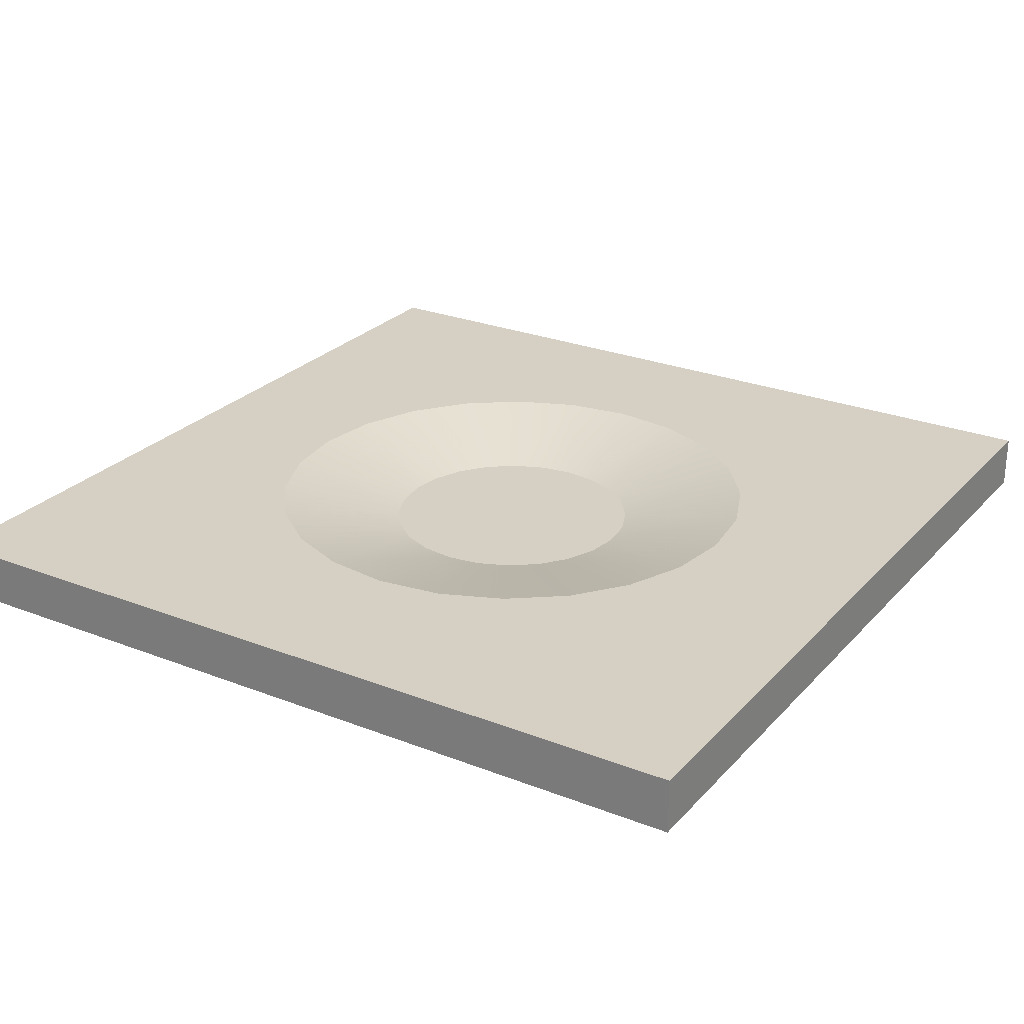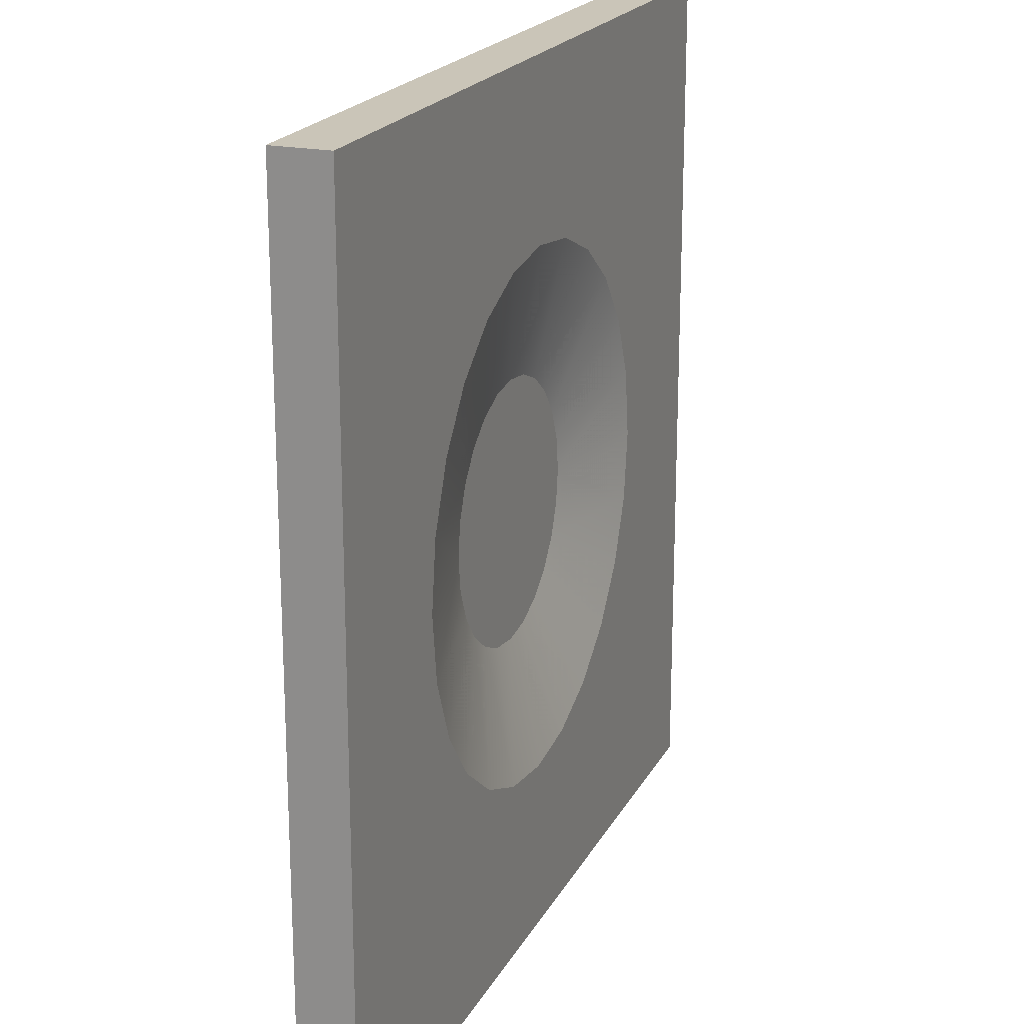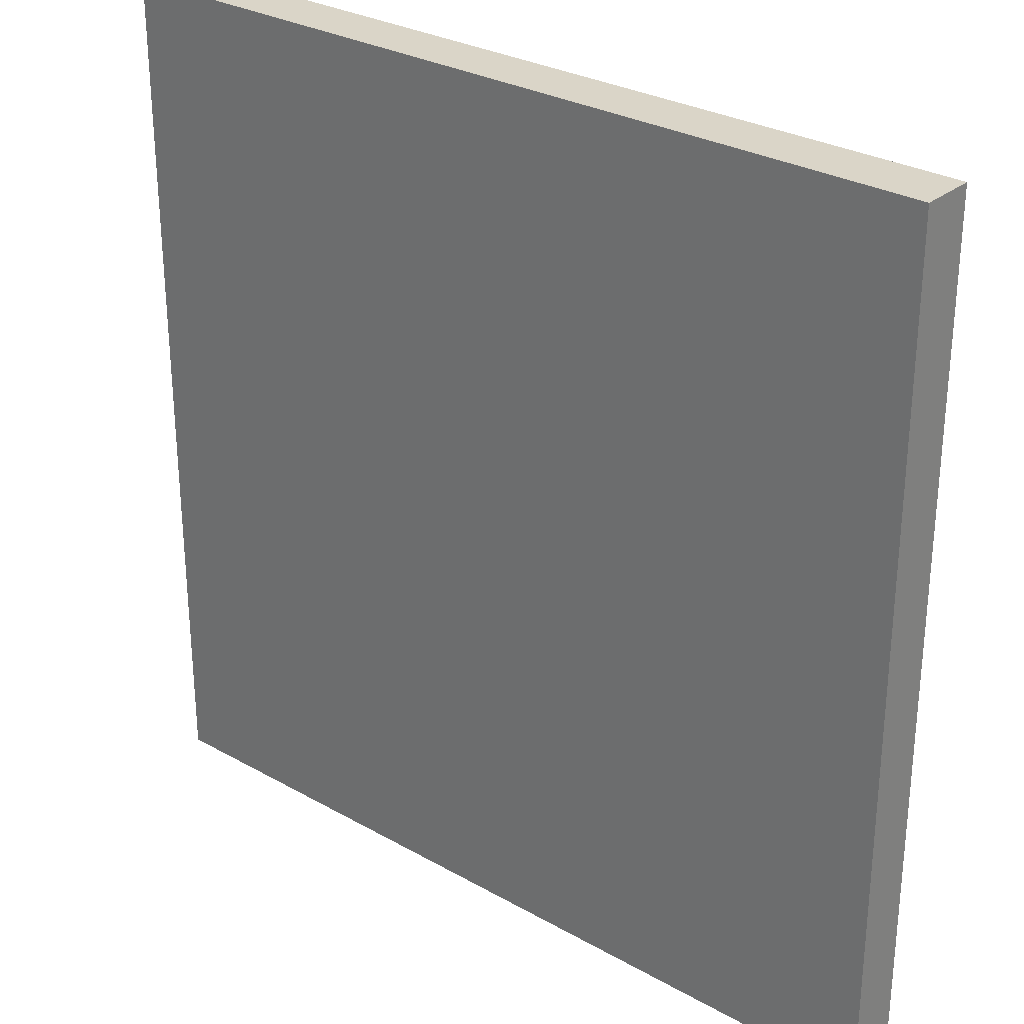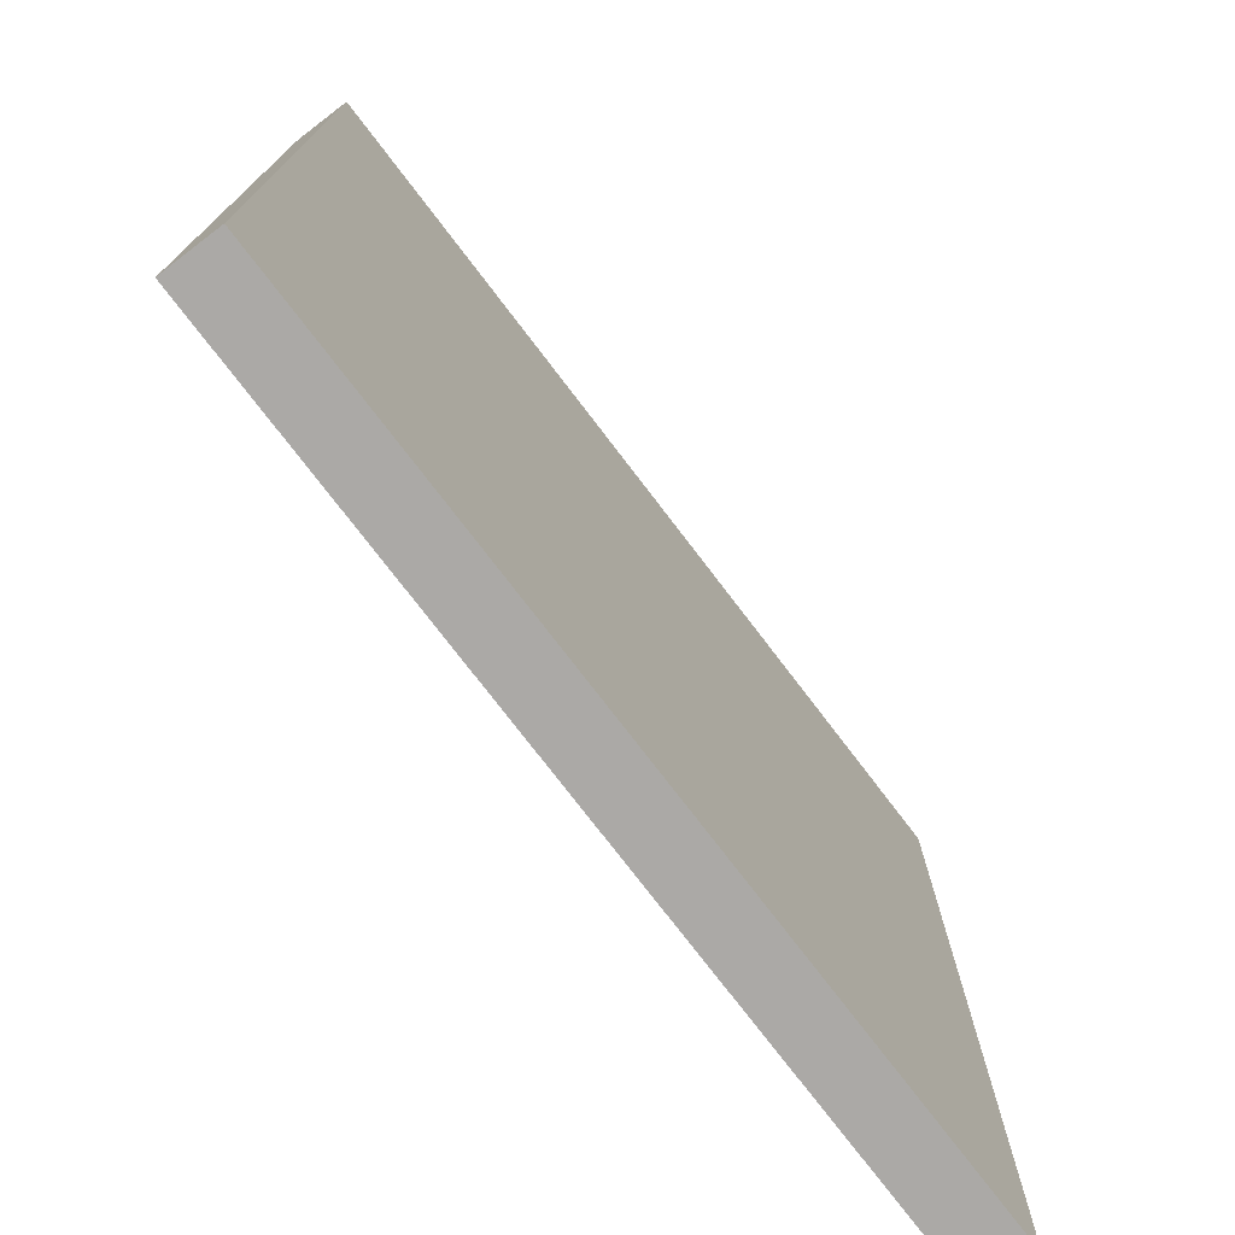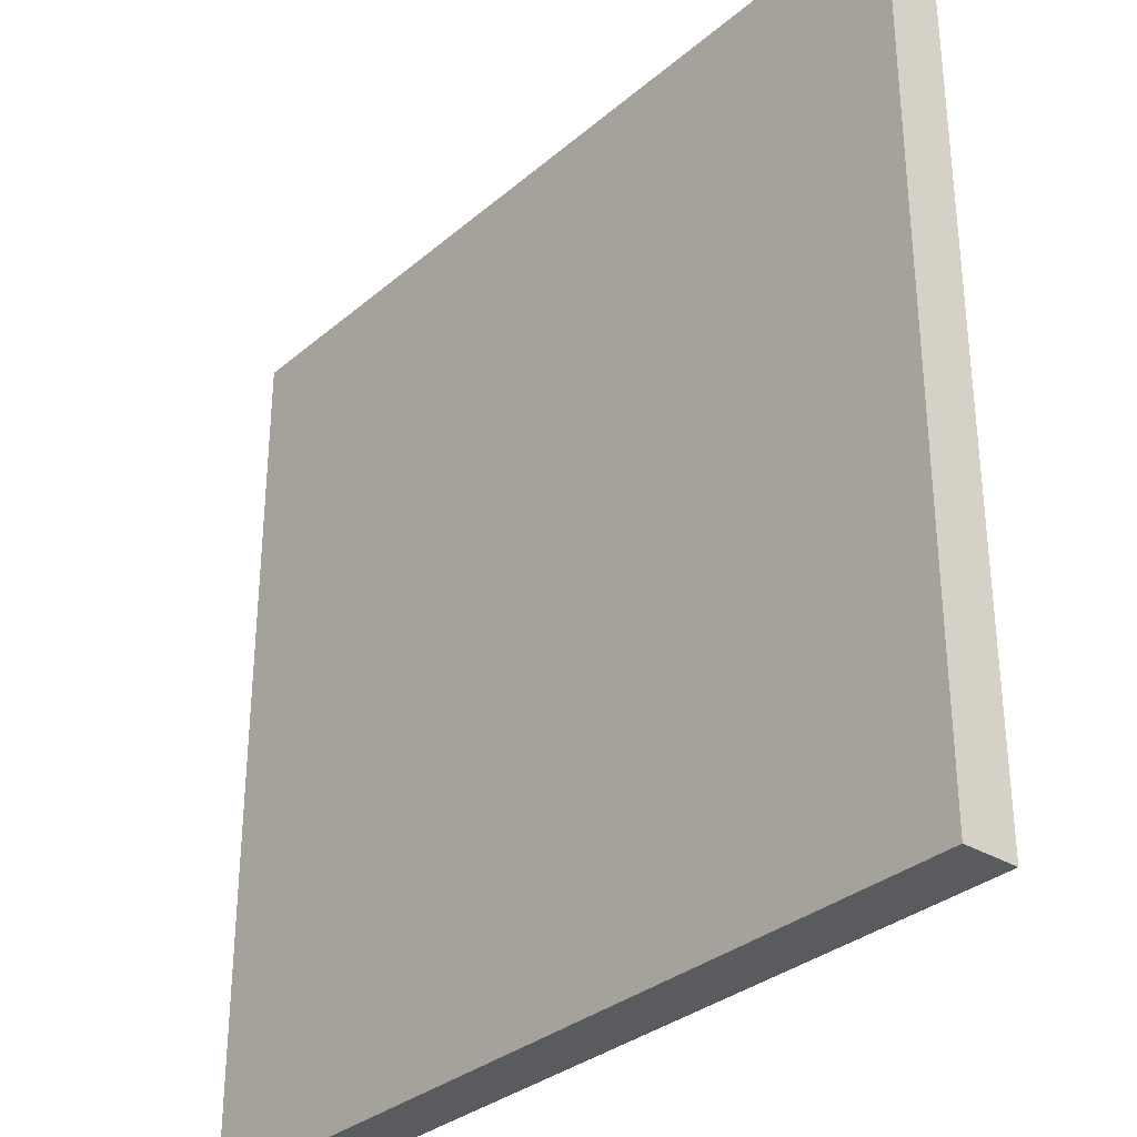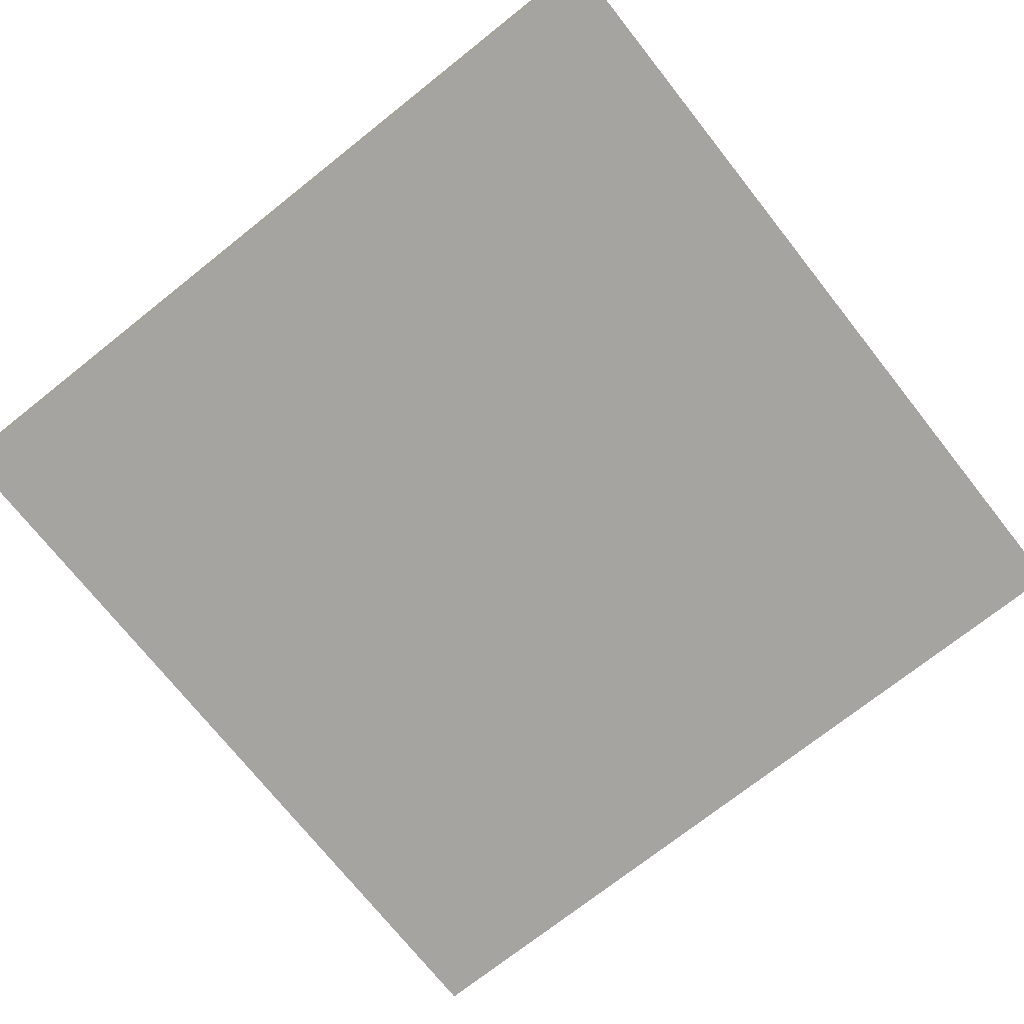
<metadata>
{"format":"obj","ext":"obj","renderer":"f3d","projection":"perspective","resolution":1024,"background":"white","views":[{"elev":26.0,"azim":-148.1,"up":"+Y"},{"elev":20.3,"azim":111.0,"up":"+Z"},{"elev":29.1,"azim":40.0,"up":"+Z"},{"elev":-75.5,"azim":-52.7,"up":"+Z"},{"elev":-32.2,"azim":49.6,"up":"+Z"},{"elev":-73.2,"azim":38.4,"up":"+Y"}]}
</metadata>
<code>
v  -1.5 0.19 -1.5
v  1.5 0.19 -1.5
v  1.5 0 -1.5
v  -1.5 0 -1.5
v  1.5 0 1.5
v  -1.5 0 1.5
v  1.5 0.19 1.5
v  -1.5 0.19 1.5
v  -0.8693 0.19 0.2329
v  -0.7794 0.19 0.45
v  -0.9 0.19 0
v  -0.4347 0.09 0.1165
v  -0.45 0.09 0
v  0.3897 0.09 -0.225
v  0.3182 0.09 -0.3182
v  0.225 0.09 -0.3897
v  0.1165 0.09 -0.4347
v  0 0.09 -0.45
v  -0.1165 0.09 -0.4347
v  -0.225 0.09 -0.3897
v  -0.3182 0.09 -0.3182
v  -0.3897 0.09 -0.225
v  -0.4347 0.09 -0.1165
v  -0.3897 0.09 0.225
v  -0.3182 0.09 0.3182
v  -0.225 0.09 0.3897
v  -0.1165 0.09 0.4347
v  0 0.09 0.45
v  0.1165 0.09 0.4347
v  0.225 0.09 0.3897
v  0.3182 0.09 0.3182
v  0.3897 0.09 0.225
v  0.4347 0.09 0.1165
v  0.45 0.09 0
v  0.4347 0.09 -0.1165
v  0.8693 0.19 -0.2329
v  0.7794 0.19 -0.45
v  0.6364 0.19 -0.6364
v  0.45 0.19 -0.7794
v  0.2329 0.19 -0.8693
v  0 0.19 -0.9
v  -0.2329 0.19 -0.8693
v  -0.45 0.19 -0.7794
v  0.9 0.19 0
v  0.8693 0.19 0.2329
v  0.7794 0.19 0.45
v  0.6364 0.19 0.6364
v  0.45 0.19 0.7794
v  0.2329 0.19 0.8693
v  0 0.19 0.9
v  -0.2329 0.19 0.8693
v  -0.45 0.19 0.7794
v  -0.6364 0.19 0.6364
v  -0.6364 0.19 -0.6364
v  -0.7794 0.19 -0.45
v  -0.8693 0.19 -0.2329
g Mesh1 Bump_down Model
f 1 2 3
f 1 3 4
g BackColor
f 4 3 2
f 4 2 1
g Green
f 4 3 5
f 4 5 6
g BackColor
f 6 5 3
f 6 3 4
g Green
f 5 7 8
f 5 8 6
f 2 7 5
f 2 5 3
g BackColor
f 3 5 7
f 3 7 2
f 6 8 7
f 6 7 5
g Green
f 6 8 1
f 6 1 4
g BackColor
f 4 1 8
f 4 8 6
g Green
f 8 9 1
f 9 8 10
g BackColor
f 1 9 8
g Green
f 1 9 11
g BackColor
f 11 9 1
g Green
f 12 9 11
f 13 12 11
g BackColor
f 13 12 9
f 13 9 11
g Green
f 14 15 16
f 14 16 17
f 14 17 18
f 14 18 19
f 14 19 20
f 14 20 21
f 14 21 22
f 14 22 23
f 14 23 13
f 14 13 12
f 14 12 24
f 14 24 25
f 14 25 26
f 14 26 27
f 14 27 28
f 14 28 29
f 14 29 30
f 14 30 31
f 14 31 32
f 14 32 33
f 14 33 34
f 34 35 14
g BackColor
f 15 14 35
f 15 35 34
f 15 34 33
f 15 33 32
f 15 32 31
f 15 31 30
f 15 30 29
f 15 29 28
f 15 28 27
f 15 27 26
f 15 26 25
f 15 25 24
f 15 24 12
f 15 12 13
f 15 13 23
f 15 23 22
f 15 22 21
f 15 21 20
f 15 20 19
f 15 19 18
f 15 18 17
f 17 16 15
g Green
f 36 35 14
f 37 36 14
g BackColor
f 37 36 35
f 37 35 14
g Green
f 2 37 36
f 2 38 37
f 2 39 38
f 2 40 39
f 2 41 40
f 2 42 41
f 1 42 2
f 42 1 43
g BackColor
f 2 42 1
f 41 42 2
g Green
f 18 19 42
f 41 18 42
g BackColor
f 41 18 19
f 41 19 42
g Green
f 17 18 41
f 40 17 41
g BackColor
f 40 17 18
f 40 18 41
g Green
f 39 16 17
f 40 39 17
g BackColor
f 16 39 40
f 17 16 40
f 2 40 39
f 2 41 40
f 2 39 38
g Green
f 38 15 16
f 39 38 16
g BackColor
f 39 38 15
f 39 15 16
g Green
f 37 14 15
f 38 37 15
g BackColor
f 14 37 38
f 15 14 38
f 2 38 37
f 2 37 36
g Green
f 2 36 44
g BackColor
f 44 36 2
g Green
f 44 34 35
f 36 44 35
g BackColor
f 36 44 34
f 36 34 35
g Green
f 44 45 33
f 34 44 33
f 45 46 32
f 33 45 32
g BackColor
f 33 45 46
f 33 46 32
f 34 44 45
f 34 45 33
g Green
f 45 7 44
f 46 7 45
f 47 7 46
f 48 7 47
f 49 7 48
f 50 7 49
f 51 7 50
f 51 8 7
f 52 8 51
f 53 8 52
f 10 8 53
g BackColor
f 10 8 9
f 53 8 10
f 52 8 53
f 51 8 52
f 7 8 51
f 50 7 51
f 49 7 50
f 48 7 49
f 47 7 48
f 46 7 47
f 45 7 46
f 44 7 45
g Green
f 2 44 7
g BackColor
f 7 44 2
g Green
f 32 46 47
f 31 32 47
g BackColor
f 31 32 46
f 31 46 47
g Green
f 47 48 30
f 31 47 30
g BackColor
f 31 47 48
f 31 48 30
g Green
f 48 49 29
f 30 48 29
g BackColor
f 30 48 49
f 30 49 29
g Green
f 29 49 50
f 28 29 50
g BackColor
f 28 29 49
f 28 49 50
g Green
f 28 50 51
f 27 28 51
g BackColor
f 27 28 50
f 27 50 51
g Green
f 27 51 52
f 26 27 52
g BackColor
f 26 27 51
f 26 51 52
g Green
f 26 52 53
f 25 26 53
g BackColor
f 25 26 52
f 25 52 53
g Green
f 25 53 10
f 24 25 10
g BackColor
f 24 25 53
f 24 53 10
g Green
f 24 10 9
f 12 24 9
g BackColor
f 12 24 10
f 12 10 9
g Green
f 20 43 42
f 19 20 42
g BackColor
f 43 1 42
g Green
f 43 1 54
g BackColor
f 54 1 43
g Green
f 54 1 55
g BackColor
f 55 1 54
g Green
f 55 1 56
g BackColor
f 56 1 55
g Green
f 56 1 11
g BackColor
f 11 1 56
g Green
f 13 11 56
f 23 13 56
g BackColor
f 23 13 11
f 23 11 56
g Green
f 23 56 55
f 22 23 55
g BackColor
f 22 23 56
f 22 56 55
g Green
f 22 55 54
f 21 22 54
g BackColor
f 21 22 55
f 21 55 54
g Green
f 20 21 54
f 43 20 54
g BackColor
f 43 20 21
f 43 21 54
f 19 20 43
f 19 43 42

</code>
